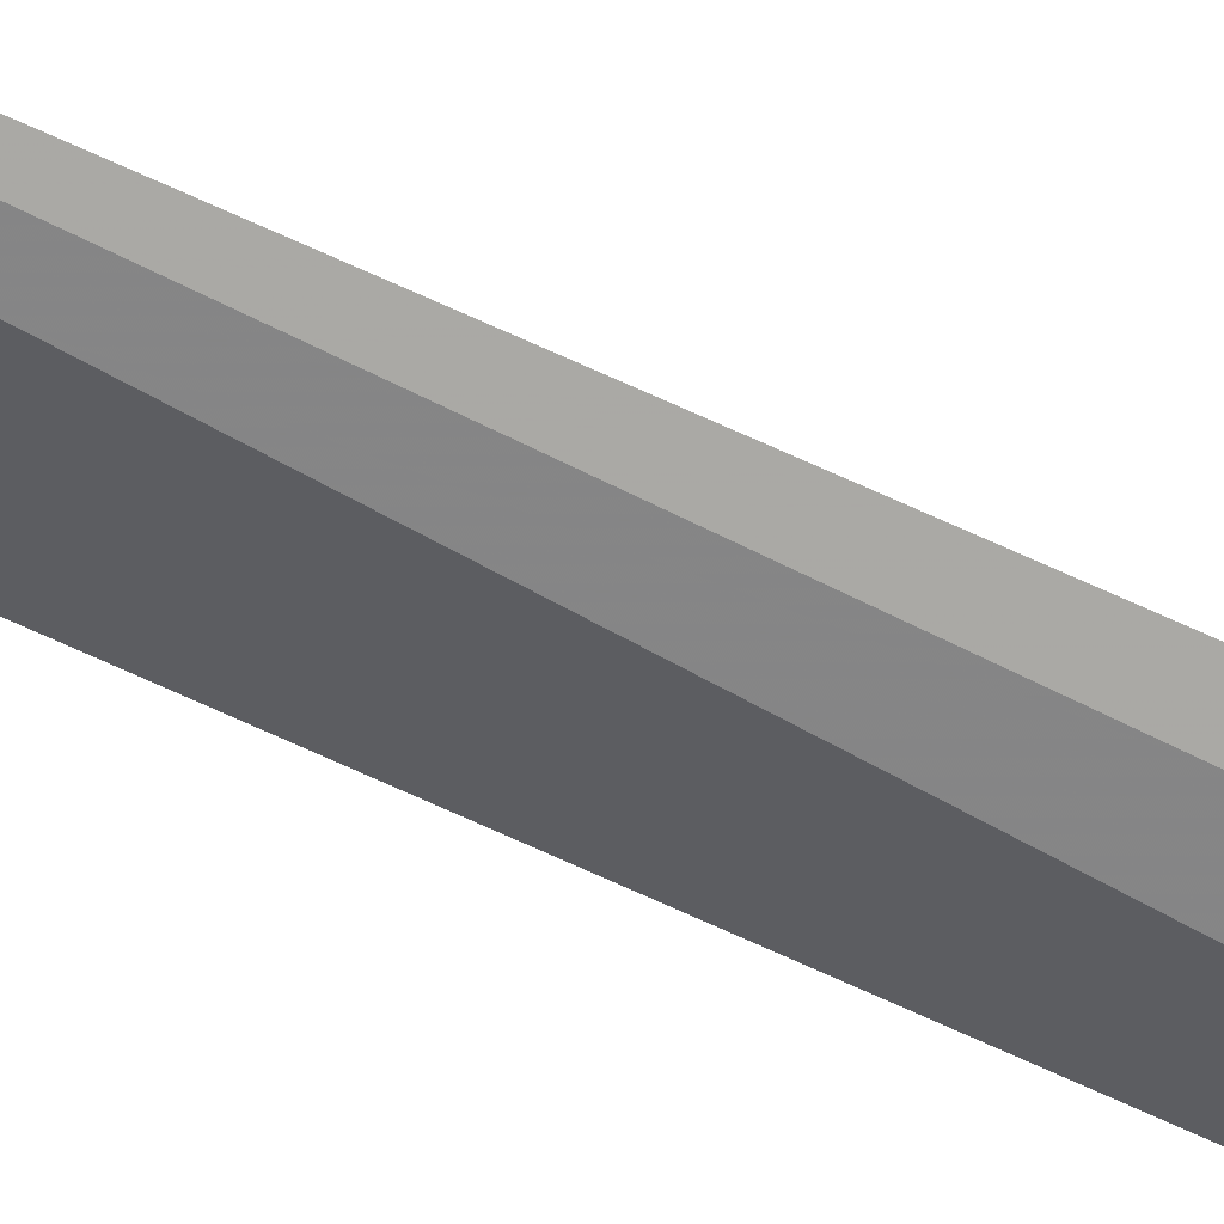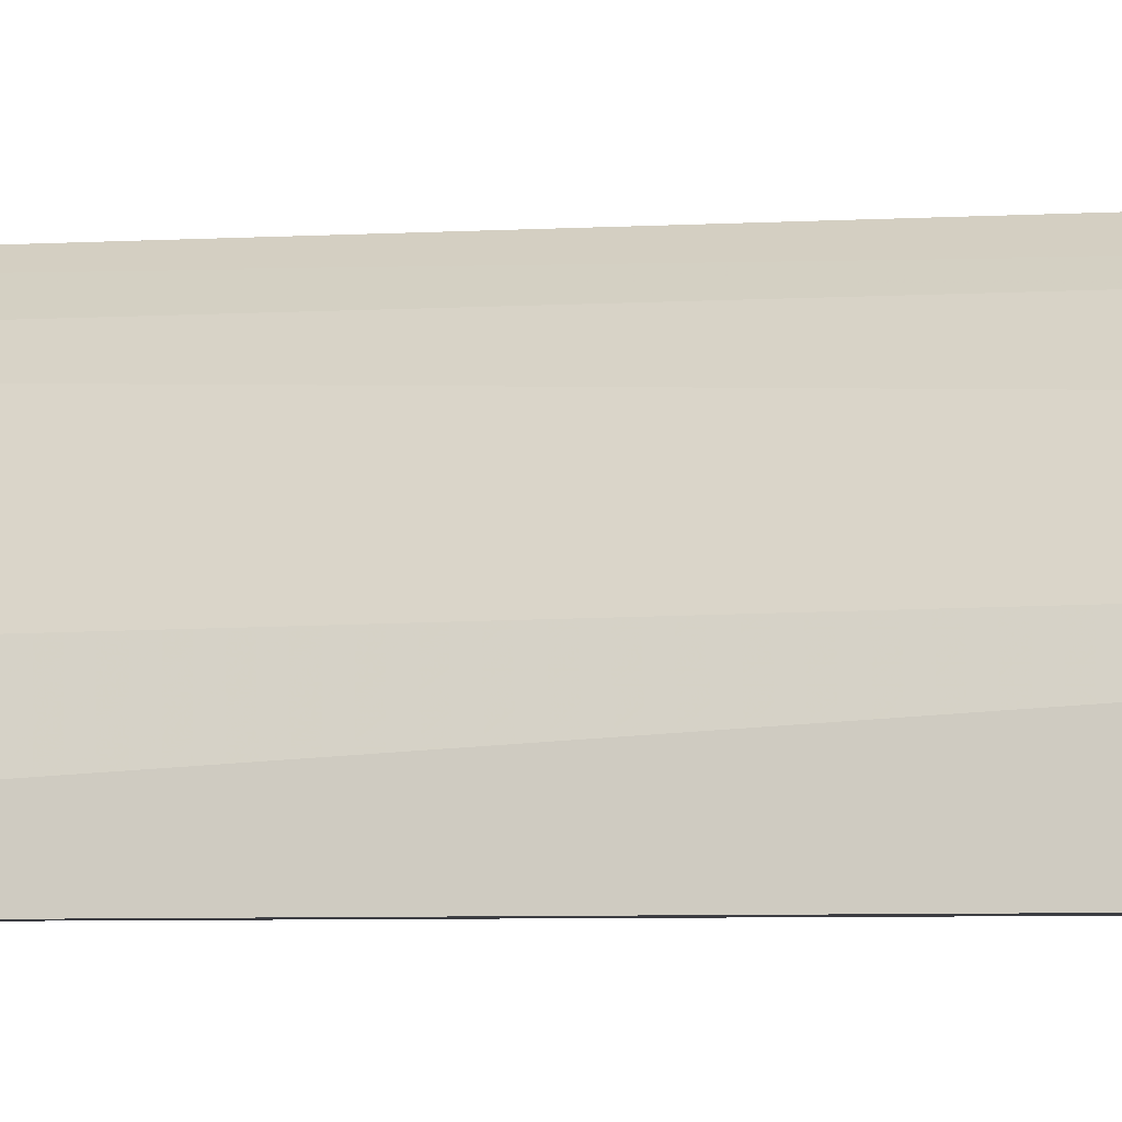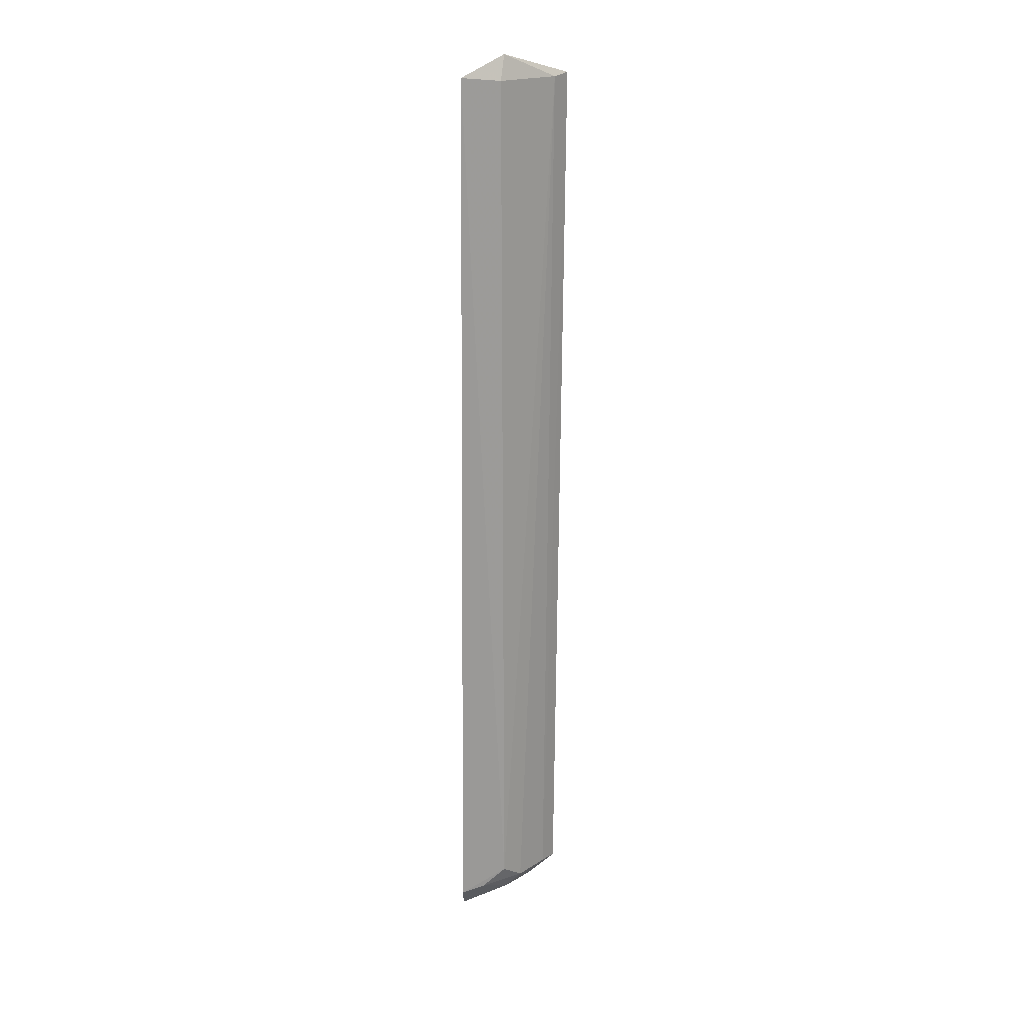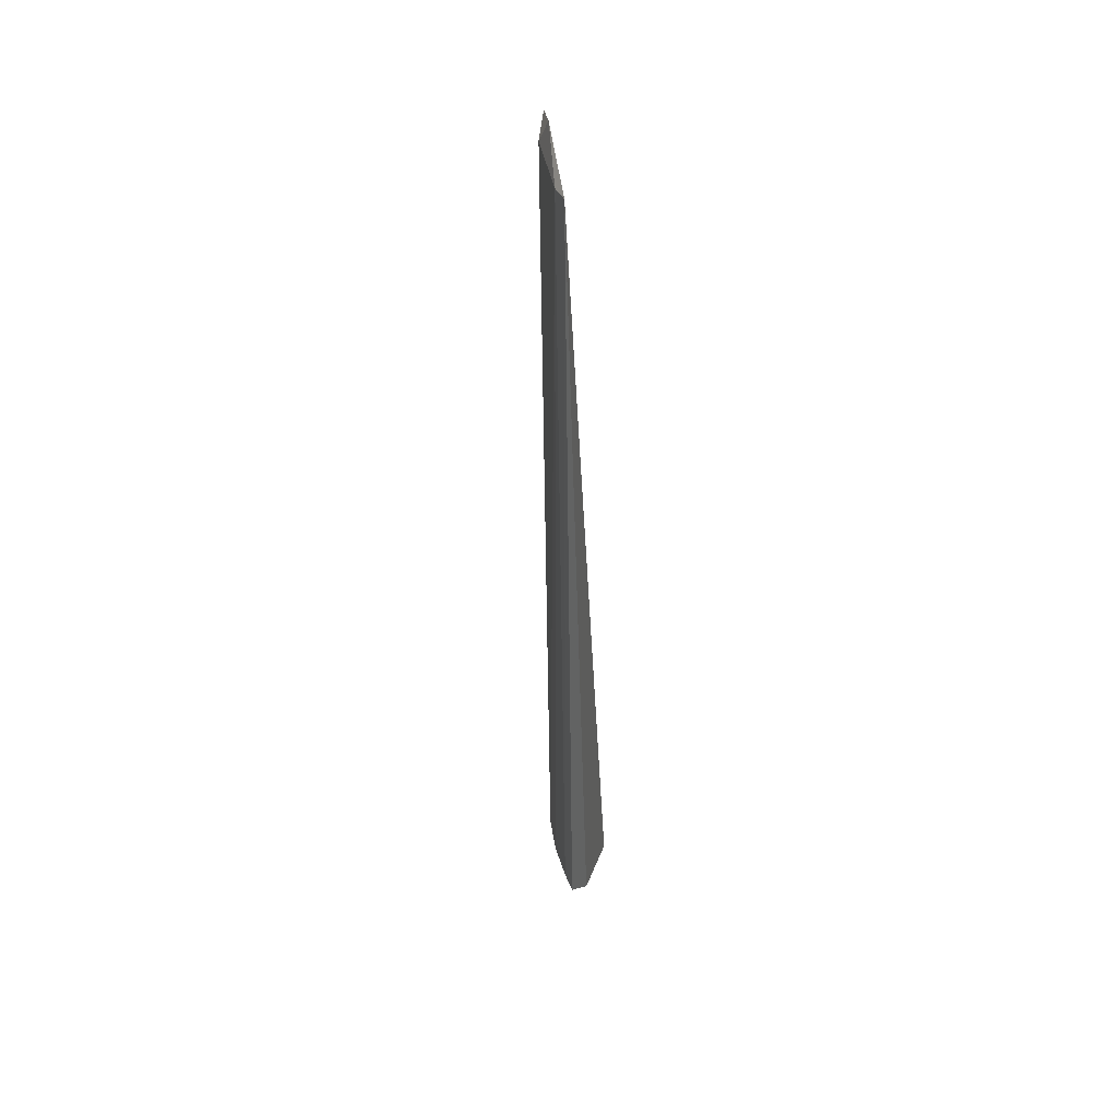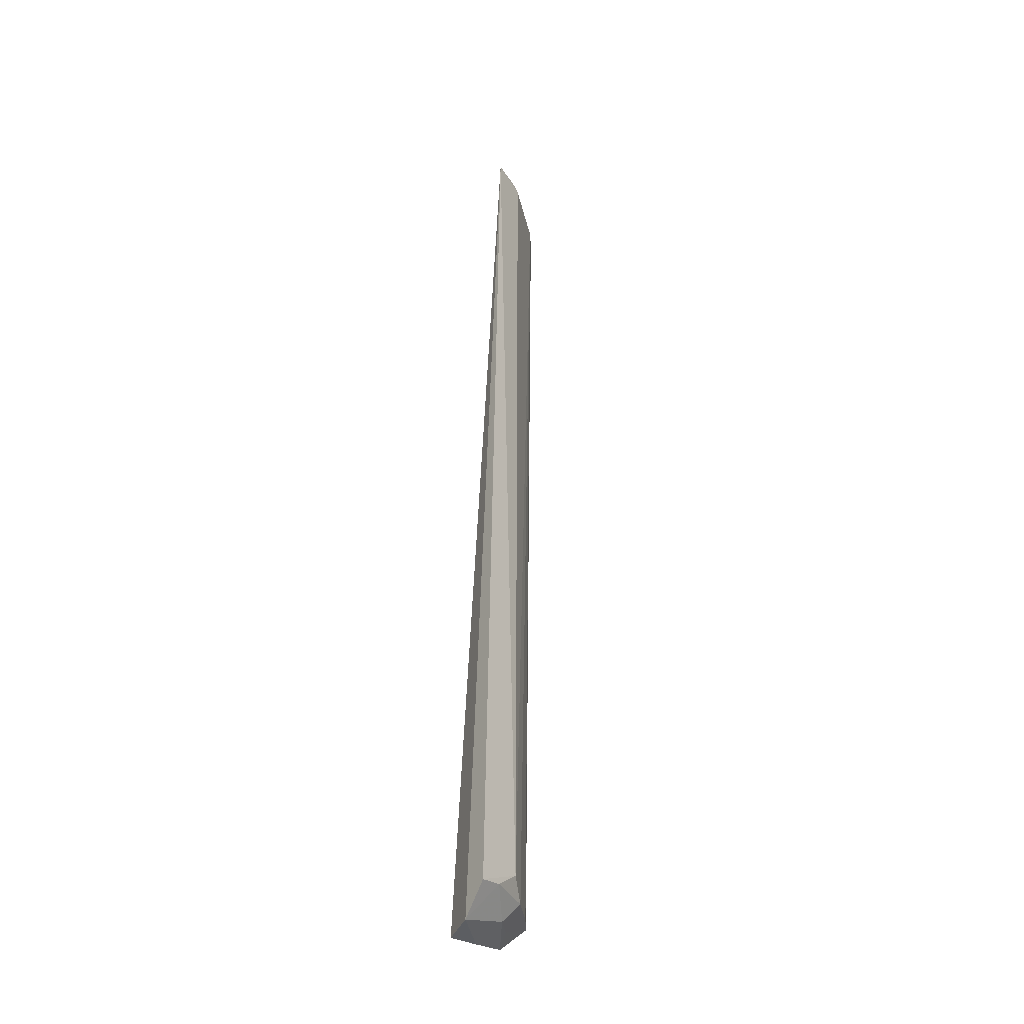
<metadata>
{"format":"obj","ext":"obj","renderer":"f3d","projection":"perspective","resolution":1024,"background":"white","views":[{"elev":-75.4,"azim":66.9,"up":"+Y"},{"elev":-3.3,"azim":115.2,"up":"+Y"},{"elev":19.2,"azim":89.8,"up":"+Z"},{"elev":43.3,"azim":-147.9,"up":"+Z"},{"elev":-35.4,"azim":55.2,"up":"+Z"}]}
</metadata>
<code>
v 0.1313 0.06114 0.00656
v 0.1246 0.05761 -0.483
v 0.1157 0.0831 -0.4718
v 0.08451 0.1181 0.005589
v 0.08879 0.06272 -0.5
v 0.1208 0.08196 0.004118
v 0.1097 0.05754 -0.4987
v 0.0807 0.114 -0.4817
v 0.09384 0.111 0.004118
v 0.1143 0.0837 0.01732
v 0.1058 0.09299 -0.4811
v 0.08024 0.09803 -0.4957
v 0.08984 0.1073 -0.4807
v 0.12 0.07026 -0.4809
v 0.08879 0.07787 -0.5
v 0.1025 0.0841 -0.4913
v 0.0915 0.09383 -0.4911
f 1 2 3
f 5 1 4
f 6 1 3
f 7 2 1
f 7 1 5
f 9 6 3
f 10 4 1
f 10 1 6
f 10 9 4
f 10 6 9
f 11 9 3
f 12 5 4
f 12 4 8
f 13 8 4
f 13 4 9
f 13 9 11
f 14 11 3
f 14 3 2
f 14 2 7
f 15 7 5
f 15 5 12
f 16 15 12
f 16 7 15
f 16 14 7
f 16 11 14
f 16 13 11
f 17 16 12
f 17 12 8
f 17 8 13
f 17 13 16

</code>
